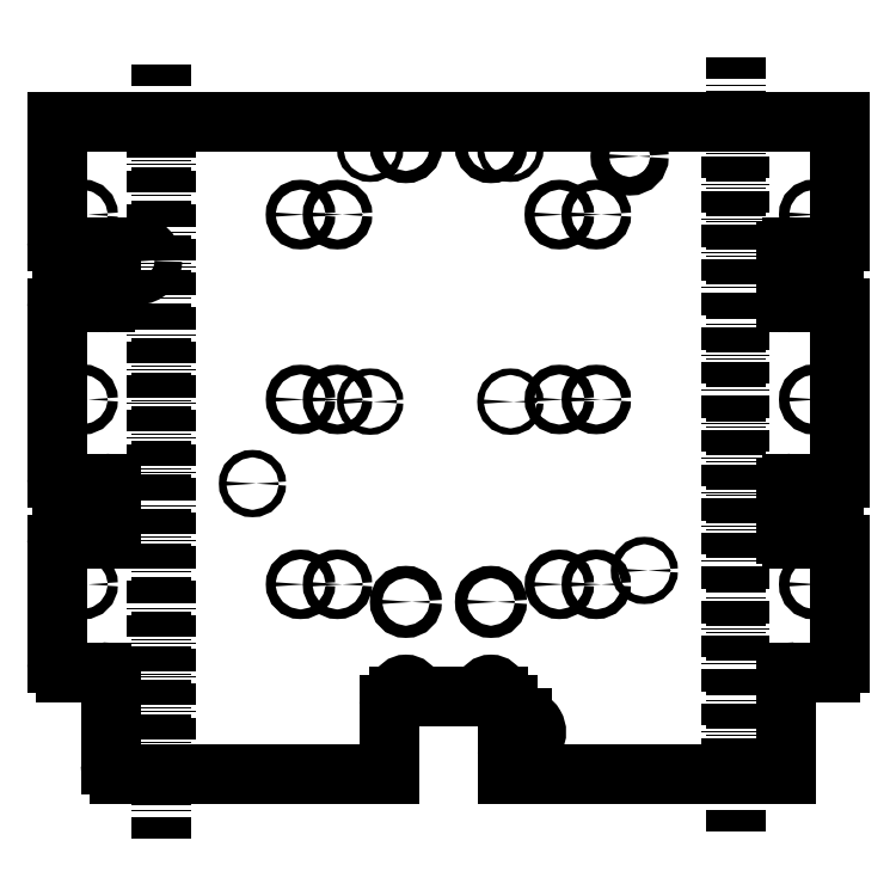
<metadata>
{"format":"dxf","ext":"dxf","renderer":"ezdxf+matplotlib","layout":"modelspace","background":"white","min_lineweight":24,"dpi":150}
</metadata>
<code>
0
SECTION
2
ENTITIES
0
LINE
8
0
10
749.9
20
632
30
0
11
749.9
21
209
31
0
0
LINE
8
0
10
439.1
20
209
30
0
11
439.1
21
632
31
0
0
ARC
8
0
10
408.8
20
526.2
30
0
40
3
50
0
51
90
0
LINE
8
0
10
408.8
20
529.2
30
0
11
385.8
21
529.2
31
0
0
ARC
8
0
10
385.8
20
532.2
30
0
40
3
50
180
51
270
0
LINE
8
0
10
382.8
20
532.2
30
0
11
382.8
21
596.8
31
0
0
LINE
8
0
10
382.8
20
596.8
30
0
11
436.8
21
596.8
31
0
0
ARC
8
0
10
416.8
20
249.2
30
0
40
5
50
180
51
270
0
LINE
8
0
10
411.8
20
294.2
30
0
11
411.8
21
249.2
31
0
0
ARC
8
0
10
406.8
20
294.2
30
0
40
5
50
0
51
90
0
LINE
8
0
10
406.8
20
299.2
30
0
11
387.8
21
299.2
31
0
0
ARC
8
0
10
387.8
20
304.2
30
0
40
5
50
180
51
270
0
LINE
8
0
10
382.8
20
304.2
30
0
11
382.8
21
368.2
31
0
0
ARC
8
0
10
385.8
20
368.2
30
0
40
3
50
90
51
180
0
LINE
8
0
10
408.8
20
371.2
30
0
11
385.8
21
371.2
31
0
0
ARC
8
0
10
408.8
20
374.2
30
0
40
3
50
270
51
360
0
LINE
8
0
10
411.8
20
398.2
30
0
11
411.8
21
374.2
31
0
0
ARC
8
0
10
408.8
20
398.2
30
0
40
3
50
0
51
90
0
LINE
8
0
10
408.8
20
401.2
30
0
11
385.8
21
401.2
31
0
0
ARC
8
0
10
385.8
20
404.2
30
0
40
3
50
180
51
270
0
LINE
8
0
10
382.8
20
404.2
30
0
11
382.8
21
496.2
31
0
0
ARC
8
0
10
385.8
20
496.2
30
0
40
3
50
90
51
180
0
LINE
8
0
10
408.8
20
499.2
30
0
11
385.8
21
499.2
31
0
0
ARC
8
0
10
408.8
20
502.2
30
0
40
3
50
270
51
360
0
LINE
8
0
10
411.8
20
526.2
30
0
11
411.8
21
502.2
31
0
0
LINE
8
0
10
436.8
20
244.2
30
0
11
436.8
21
596.8
31
0
0
LINE
8
0
10
436.8
20
244.2
30
0
11
416.8
21
244.2
31
0
0
CIRCLE
8
0
10
426.8
20
521.8
30
0
40
7.5
0
CIRCLE
8
0
10
396.8
20
346.8
30
0
40
2.75
0
CIRCLE
8
0
10
396.8
20
446.8
30
0
40
2.75
0
CIRCLE
8
0
10
396.8
20
546.8
30
0
40
2.75
0
LINE
8
0
10
436.8
20
596.8
30
0
11
441.5
21
596.8
31
0
0
LINE
8
0
10
436.8
20
244.2
30
0
11
441.5
21
244.2
31
0
0
LINE
8
0
10
747.5
20
244.2
30
0
11
626.5
21
244.2
31
0
0
ARC
8
0
10
621.5
20
281.2
30
0
40
5
50
0
51
90
0
LINE
8
0
10
618.9
20
286.2
30
0
11
621.5
21
286.2
31
0
0
ARC
8
0
10
617.5
20
289.2
30
0
40
3.3
50
294.6
51
245.4
0
LINE
8
0
10
572.9
20
286.2
30
0
11
616.1
21
286.2
31
0
0
ARC
8
0
10
571.5
20
289.2
30
0
40
3.3
50
294.6
51
245.4
0
LINE
8
0
10
567.5
20
286.2
30
0
11
570.1
21
286.2
31
0
0
ARC
8
0
10
567.5
20
281.2
30
0
40
5
50
90
51
180
0
LINE
8
0
10
562.5
20
281.2
30
0
11
562.5
21
244.2
31
0
0
CIRCLE
8
0
10
692.5
20
578.2
30
0
40
5
0
CIRCLE
8
0
10
514.5
20
346.8
30
0
40
2.6
0
CIRCLE
8
0
10
514.5
20
446.8
30
0
40
2.6
0
CIRCLE
8
0
10
514.5
20
546.8
30
0
40
2.65
0
CIRCLE
8
0
10
534.5
20
346.8
30
0
40
2.6
0
CIRCLE
8
0
10
534.5
20
446.8
30
0
40
2.6
0
CIRCLE
8
0
10
534.5
20
546.8
30
0
40
2.65
0
CIRCLE
8
0
10
674.5
20
346.8
30
0
40
2.6
0
CIRCLE
8
0
10
674.5
20
446.8
30
0
40
2.6
0
CIRCLE
8
0
10
674.5
20
546.8
30
0
40
2.65
0
CIRCLE
8
0
10
654.5
20
346.8
30
0
40
2.6
0
CIRCLE
8
0
10
654.5
20
446.8
30
0
40
2.6
0
CIRCLE
8
0
10
654.5
20
546.8
30
0
40
2.65
0
CIRCLE
8
0
10
488.5
20
401.2
30
0
40
2
0
CIRCLE
8
0
10
700.5
20
354.2
30
0
40
2
0
CIRCLE
8
0
10
552.2
20
445.6
30
0
40
1.75
0
CIRCLE
8
0
10
628
20
445.6
30
0
40
1.75
0
CIRCLE
8
0
10
552.2
20
582.4
30
0
40
1.75
0
CIRCLE
8
0
10
628
20
582.4
30
0
40
1.75
0
CIRCLE
8
0
10
617.5
20
337.2
30
0
40
3.3
0
CIRCLE
8
0
10
571.5
20
337.2
30
0
40
3.3
0
CIRCLE
8
0
10
617.5
20
583.2
30
0
40
3.3
0
CIRCLE
8
0
10
571.5
20
583.2
30
0
40
3.3
0
LINE
8
0
10
441.5
20
596.8
30
0
11
747.5
21
596.8
31
0
0
ARC
8
0
10
634.5
20
266.8
30
0
40
7.5
50
270
51
90
0
LINE
8
0
10
562.5
20
244.2
30
0
11
441.5
21
244.2
31
0
0
LINE
8
0
10
441.5
20
244.2
30
0
11
441.5
21
596.8
31
0
0
LINE
8
0
10
631.5
20
274.2
30
0
11
634.5
21
274.2
31
0
0
LINE
8
0
10
634.5
20
259.2
30
0
11
631.5
21
259.2
31
0
0
LINE
8
0
10
626.5
20
254.2
30
0
11
626.5
21
244.2
31
0
0
LINE
8
0
10
626.5
20
281.2
30
0
11
626.5
21
279.2
31
0
0
ARC
8
0
10
631.5
20
279.2
30
0
40
5
50
180
51
270
0
ARC
8
0
10
631.5
20
254.2
30
0
40
5
50
90
51
180
0
LINE
8
0
10
752.2
20
244.2
30
0
11
747.5
21
244.2
31
0
0
LINE
8
0
10
752.2
20
596.8
30
0
11
747.5
21
596.8
31
0
0
LINE
8
0
10
747.5
20
596.8
30
0
11
747.5
21
244.2
31
0
0
LINE
8
0
10
780.2
20
401.2
30
0
11
803.2
21
401.2
31
0
0
ARC
8
0
10
803.2
20
404.2
30
0
40
3
50
270
51
360
0
LINE
8
0
10
806.2
20
496.2
30
0
11
806.2
21
404.2
31
0
0
ARC
8
0
10
803.2
20
496.2
30
0
40
3
50
0
51
90
0
LINE
8
0
10
780.2
20
499.2
30
0
11
803.2
21
499.2
31
0
0
ARC
8
0
10
780.2
20
502.2
30
0
40
3
50
180
51
270
0
LINE
8
0
10
777.2
20
526.2
30
0
11
777.2
21
502.2
31
0
0
ARC
8
0
10
780.2
20
526.2
30
0
40
3
50
90
51
180
0
LINE
8
0
10
780.2
20
529.2
30
0
11
803.2
21
529.2
31
0
0
ARC
8
0
10
803.2
20
532.2
30
0
40
3
50
270
51
360
0
LINE
8
0
10
806.2
20
596.8
30
0
11
806.2
21
532.2
31
0
0
LINE
8
0
10
806.2
20
596.8
30
0
11
752.2
21
596.8
31
0
0
CIRCLE
8
0
10
792.2
20
446.8
30
0
40
2.75
0
ARC
8
0
10
803.2
20
368.2
30
0
40
3
50
0
51
90
0
LINE
8
0
10
806.2
20
368.2
30
0
11
806.2
21
304.2
31
0
0
ARC
8
0
10
801.2
20
304.2
30
0
40
5
50
270
51
360
0
LINE
8
0
10
782.2
20
299.2
30
0
11
801.2
21
299.2
31
0
0
ARC
8
0
10
782.2
20
294.2
30
0
40
5
50
90
51
180
0
LINE
8
0
10
777.2
20
294.2
30
0
11
777.2
21
244.2
31
0
0
LINE
8
0
10
752.2
20
244.2
30
0
11
777.2
21
244.2
31
0
0
LINE
8
0
10
752.2
20
596.8
30
0
11
752.2
21
244.2
31
0
0
CIRCLE
8
0
10
792.2
20
346.8
30
0
40
2.75
0
CIRCLE
8
0
10
792.2
20
546.8
30
0
40
2.75
0
ARC
8
0
10
780.2
20
398.2
30
0
40
3
50
90
51
180
0
LINE
8
0
10
780.2
20
371.2
30
0
11
803.2
21
371.2
31
0
0
ARC
8
0
10
780.2
20
374.2
30
0
40
3
50
180
51
270
0
LINE
8
0
10
777.2
20
398.2
30
0
11
777.2
21
374.2
31
0
0
ENDSEC
0
EOF

</code>
